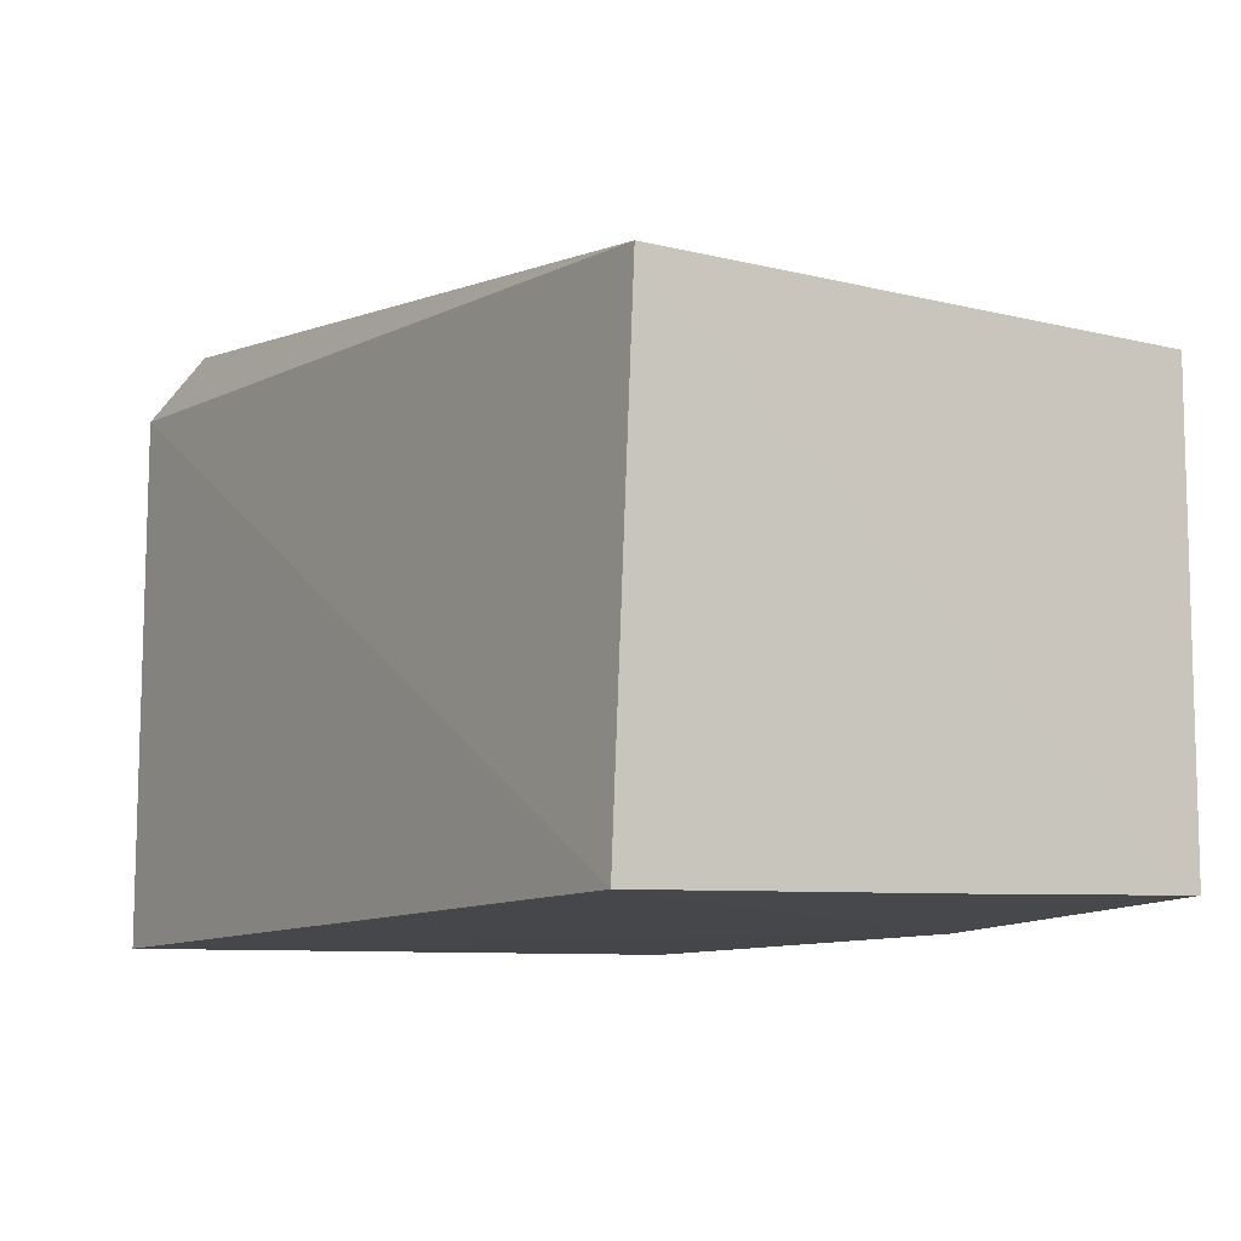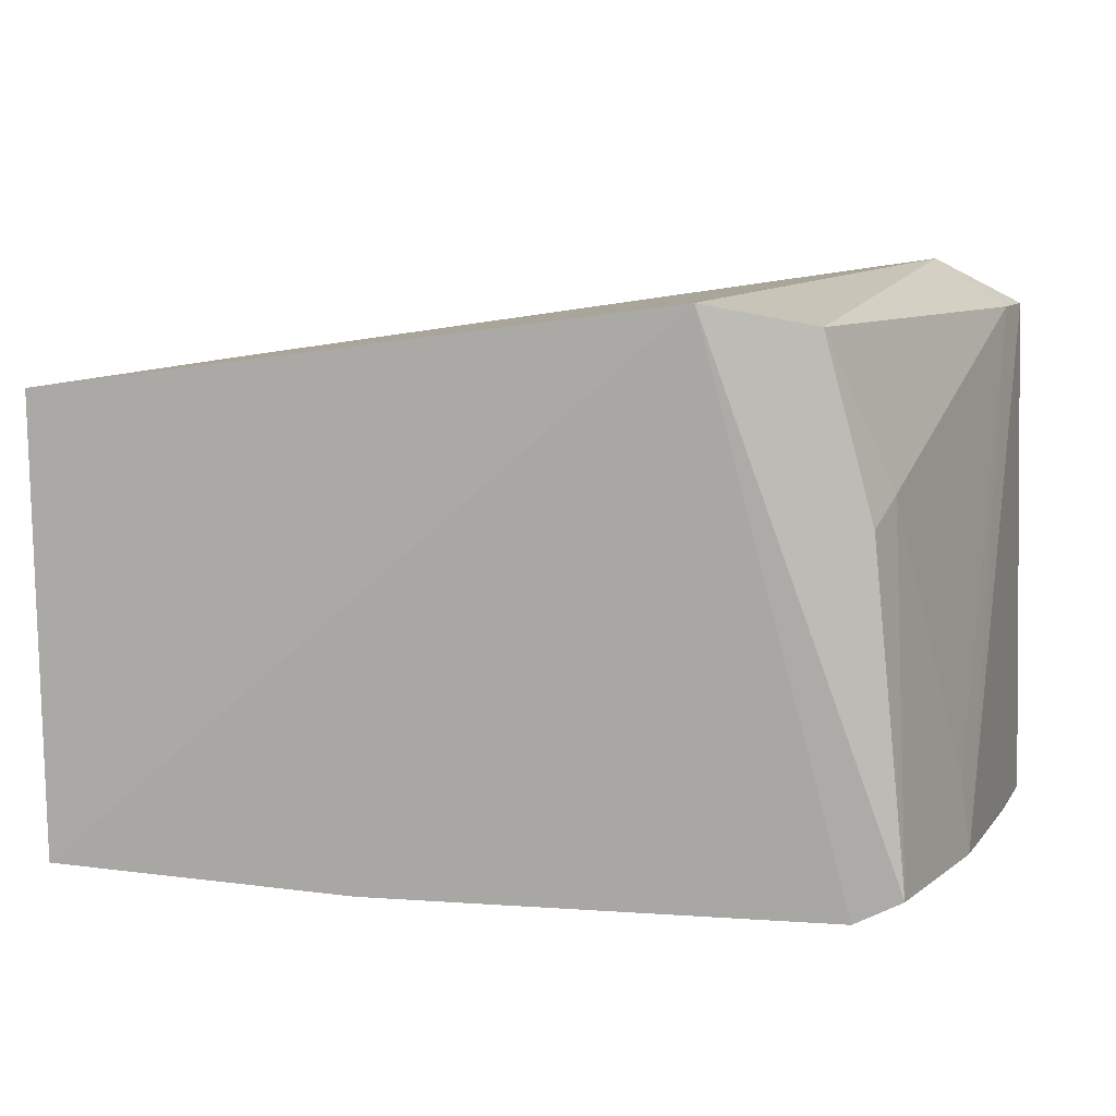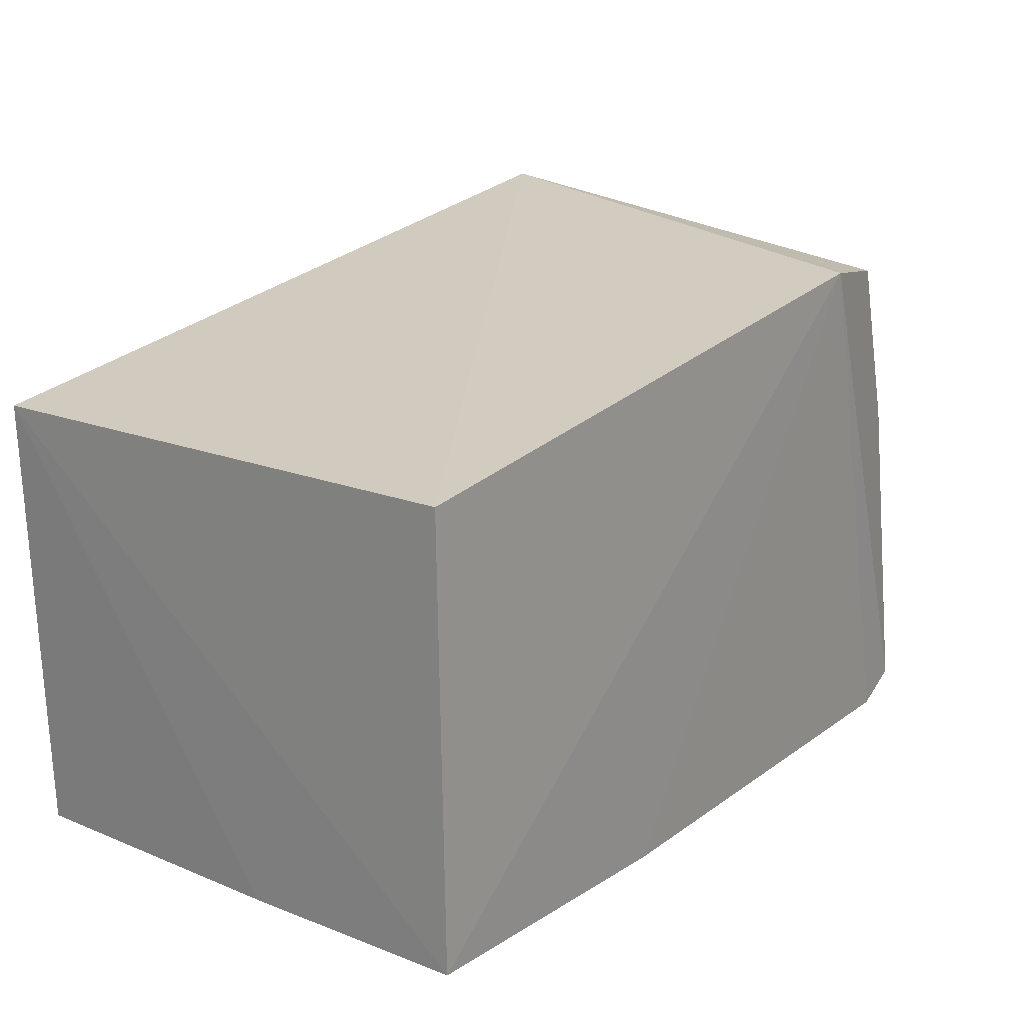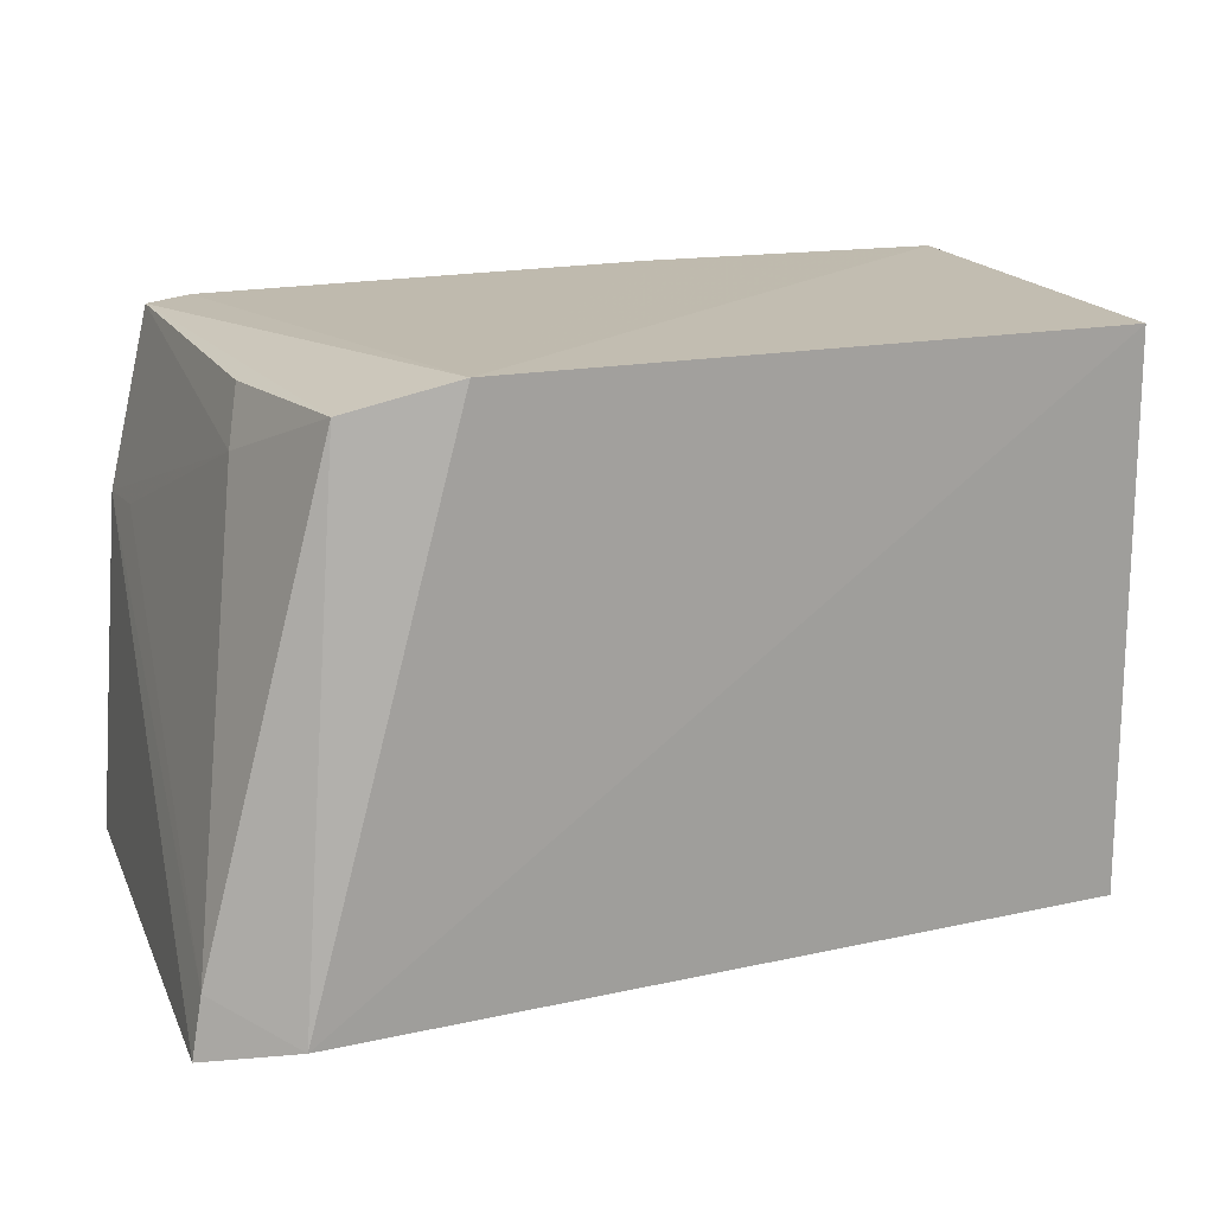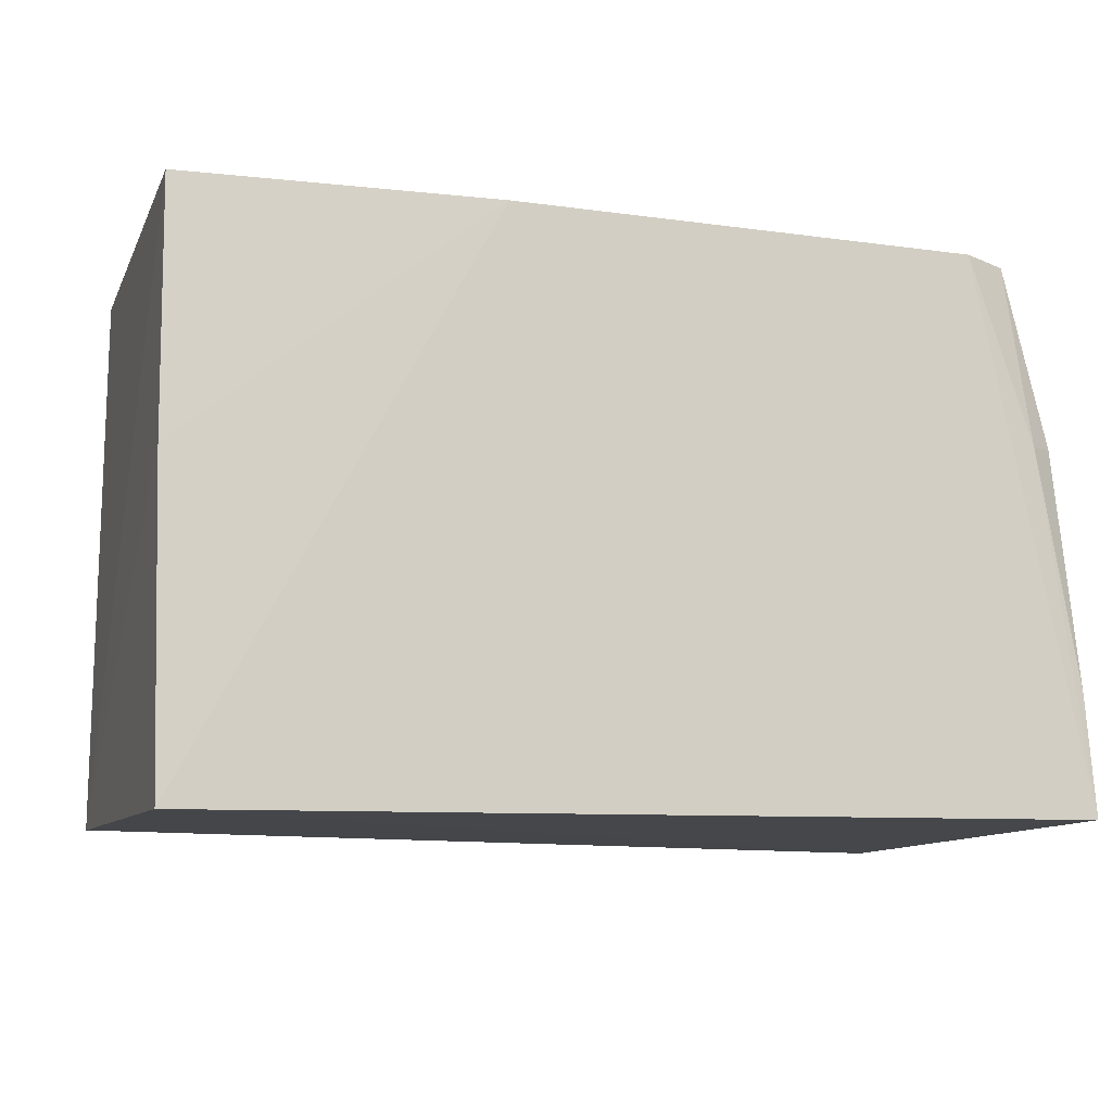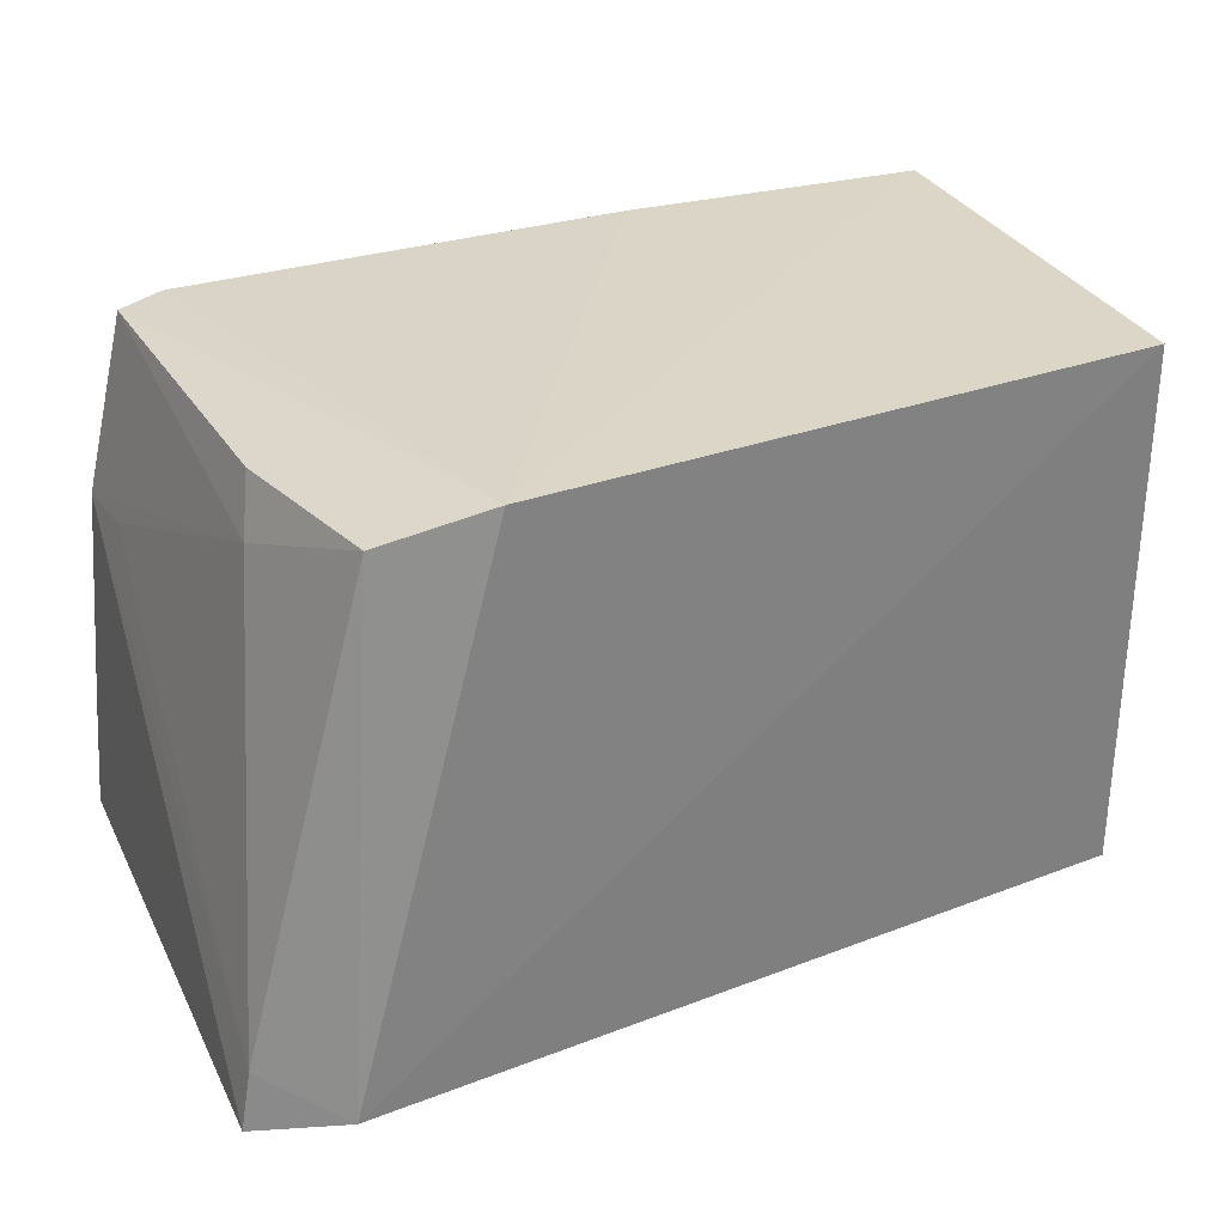
<metadata>
{"format":"obj","ext":"obj","renderer":"f3d","projection":"perspective","resolution":1024,"background":"white","views":[{"elev":-11.5,"azim":57.3,"up":"+Z"},{"elev":9.6,"azim":-165.4,"up":"+Z"},{"elev":19.5,"azim":129.4,"up":"+Z"},{"elev":17.0,"azim":-16.8,"up":"+Y"},{"elev":-10.0,"azim":164.2,"up":"+Y"},{"elev":30.2,"azim":-21.3,"up":"+Y"}]}
</metadata>
<code>
v 0.02765 0.09724 0.02991
v 0.02814 0.06419 0.0291
v 0.02726 0.08247 0.001921
v -0.01883 0.09656 0.002517
v -0.02457 0.06365 0.03351
v 0.02723 0.09732 0.002602
v -0.01926 0.06474 0.03631
v -0.02543 0.06412 0.002014
v 0.008719 0.09713 0.002006
v -0.01665 0.09594 0.03397
v 0.02694 0.06376 0.001169
v -0.02404 0.08553 0.003568
v -0.01026 0.09768 0.03521
v -0.02396 0.06731 0.03348
v -0.02255 0.08533 0.002464
v -0.02159 0.0964 0.003941
v -0.02496 0.0712 0.002275
v -0.0202 0.09251 0.025
v -0.01948 0.09577 0.02354
v -0.0235 0.08579 0.008
f 6 1 2
f 6 2 3
f 7 5 2
f 7 2 1
f 9 6 3
f 9 8 4
f 11 3 2
f 11 2 5
f 11 5 8
f 11 9 3
f 11 8 9
f 12 8 5
f 13 9 4
f 13 1 6
f 13 6 9
f 13 10 7
f 13 7 1
f 14 5 7
f 14 7 10
f 14 12 5
f 15 4 8
f 16 15 12
f 16 4 15
f 16 13 4
f 16 10 13
f 17 15 8
f 17 8 12
f 17 12 15
f 18 14 10
f 18 16 12
f 19 18 10
f 19 10 16
f 19 16 18
f 20 18 12
f 20 12 14
f 20 14 18

</code>
